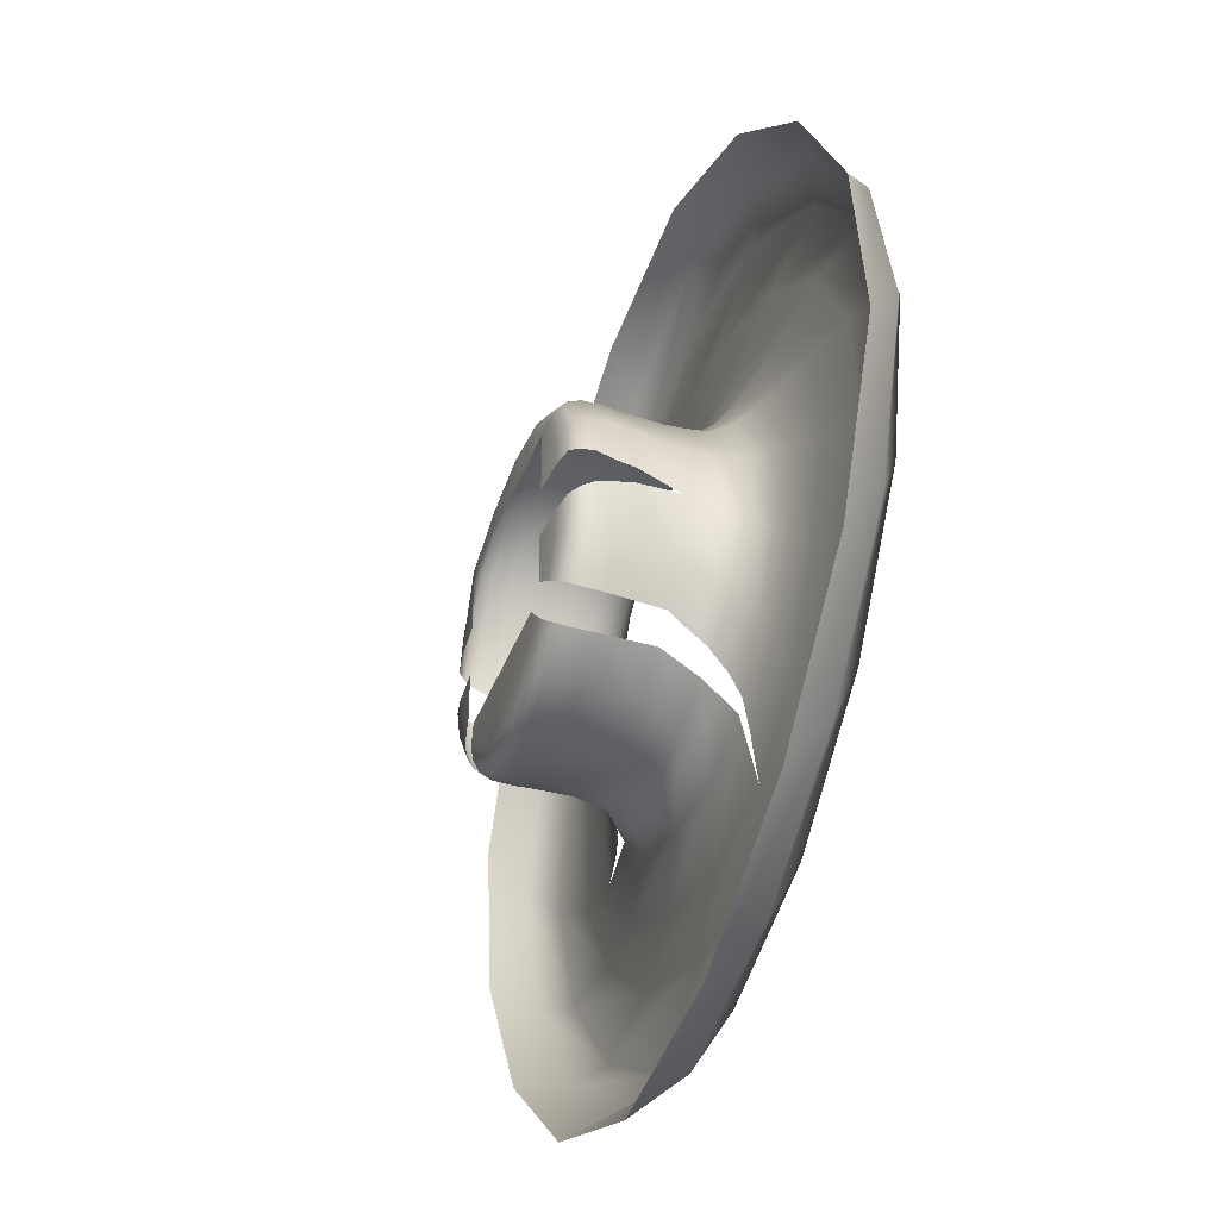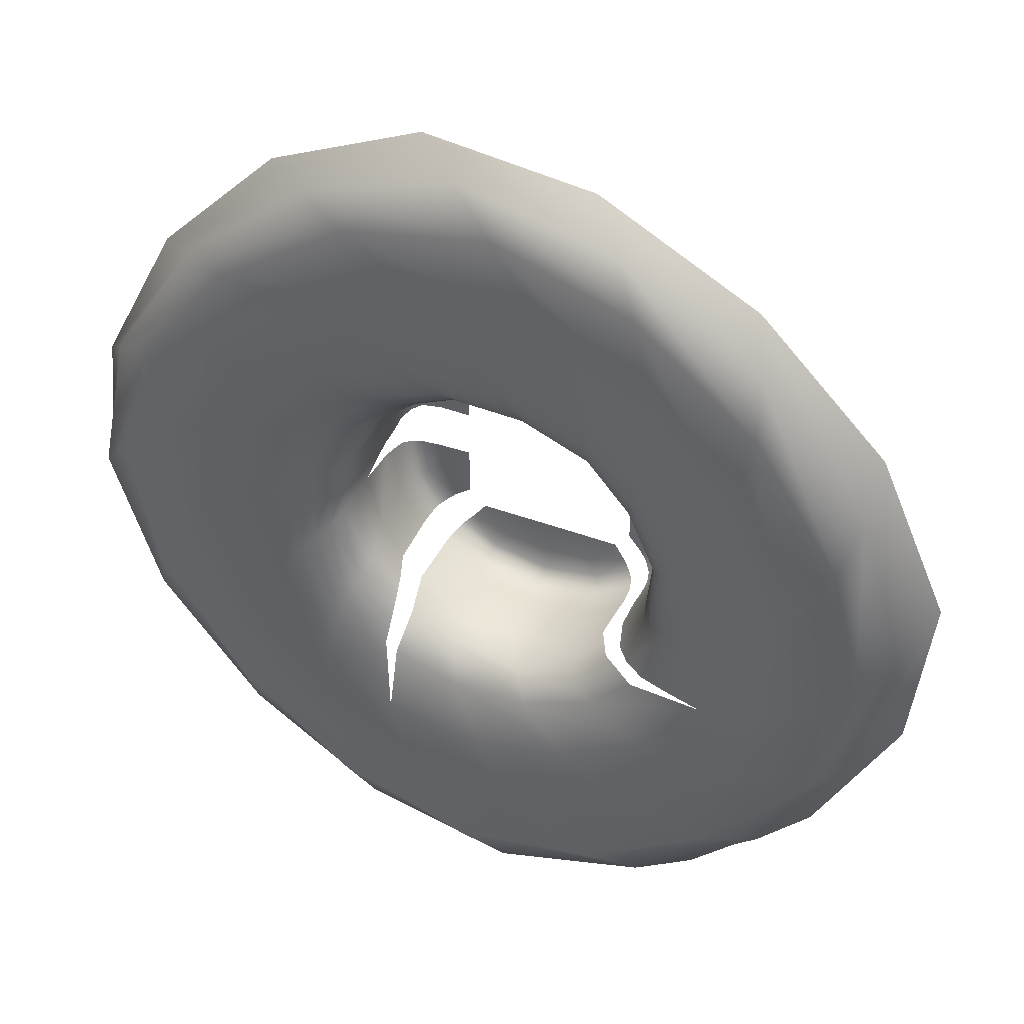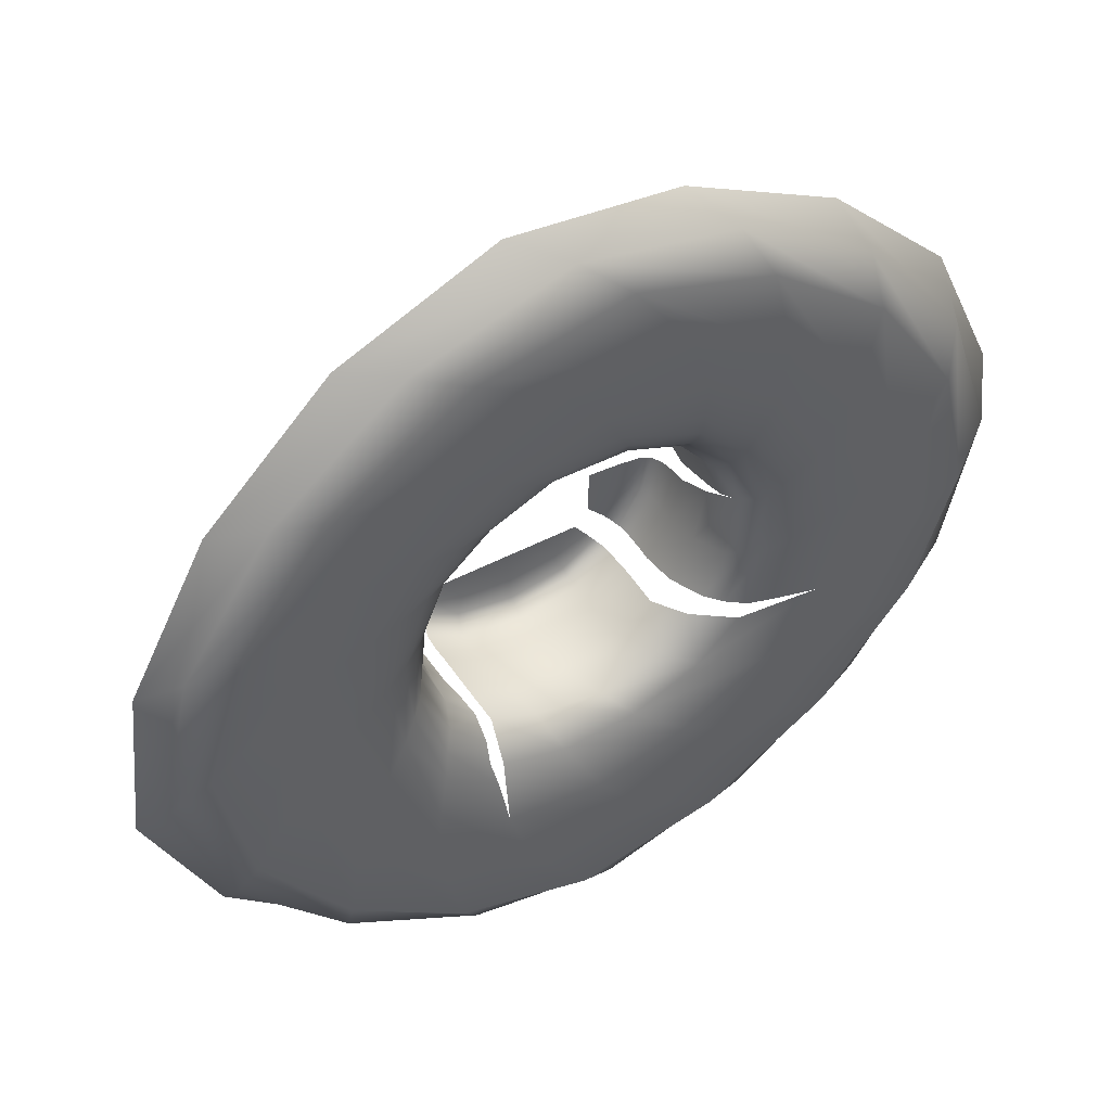
<metadata>
{"format":"obj","ext":"obj","renderer":"f3d","projection":"perspective","resolution":1024,"background":"white","views":[{"elev":-41.5,"azim":-109.9,"up":"+Z"},{"elev":41.1,"azim":24.5,"up":"+Z"},{"elev":48.4,"azim":-30.3,"up":"+Z"}]}
</metadata>
<code>
g WonderBox_Smoke
v 0.05055 0.01585 0.007612
v 0.04879 0.02768 0.0006283
v 0.04496 0.02755 -0.01683
v 0.04815 0.01631 -0.01377
v 0.03749 0.02754 -0.03023
v 0.03663 0.03893 -0.03145
v 0.04117 0.01626 -0.02847
v 0.04417 0.03894 -0.01893
v 0.04879 0.02768 0.0006283
v 0.03689 0.04344 -0.03163
v 0.04754 0.03904 -0.004063
v 0.04446 0.04345 -0.01905
v 0.03676 0.04913 -0.0316
v 0.04775 0.04353 -0.00483
v 0.04432 0.04914 -0.01899
v 0.03581 0.05267 -0.03053
v 0.04749 0.04919 -0.006101
v 0.04306 0.0527 -0.01845
v 0.03406 0.05482 -0.02887
v 0.04614 0.05272 -0.006884
v 0.04088 0.05488 -0.01752
v 0.03174 0.05599 -0.02645
v 0.0438 0.05486 -0.007361
v 0.0358 0.05602 -0.01534
v 0.02735 0.0567 -0.02211
v 0.03762 0.05601 -0.007835
v 0.02733 0.0567 -0.01171
v 0.02732 0.0567 -0.007835
v 0.0676 0.01759 -0.1138
v 0.00667 0.007123 -0.1285
v 0.02111 0.01758 -0.1345
v 0.05291 0.007131 -0.1134
v 0.1047 0.0176 -0.0763
v -0.006034 0.001124 -0.1177
v 0.09178 0.007137 -0.0815
v 0.129 0.01759 -0.02951
v 0.03801 0.001126 -0.1083
v -0.02414 0.001718 -0.09229
v 0.1186 0.007131 -0.03993
v 0.1345 0.01758 0.02111
v 0.0133 0.001718 -0.09241
v -0.03026 0.003035 -0.07152
v 0.07675 0.001127 -0.08248
v 0.1285 0.007123 0.00667
v 0.1138 0.01759 0.0676
v 4.308e-06 0.003041 -0.07561
v -0.02958 0.007301 -0.0508
v 0.04879 0.001722 -0.07777
v 0.1047 0.001126 -0.04718
v 0.1134 0.007131 0.05291
v 0.0763 0.0176 0.1047
v -0.009429 0.007307 -0.05724
v -0.02832 0.01627 -0.04124
v 0.1177 0.001124 -0.006034
v 0.02857 0.003066 -0.06764
v 0.07609 0.001718 -0.0541
v 0.0815 0.007137 0.09178
v 0.02951 0.01759 0.129
v -0.01377 0.01631 -0.04815
v -0.0305 0.02754 -0.03679
v 0.1083 0.001126 0.03801
v 0.09229 0.001718 -0.02414
v 0.05475 0.003041 -0.05214
v 0.01385 0.007335 -0.05568
v 0.03993 0.007131 0.1186
v -0.02111 0.01758 0.1345
v -0.01824 0.02755 -0.04413
v -0.03068 0.03893 -0.03709
v 0.08248 0.001127 0.07675
v 0.09241 0.001718 0.0133
v 0.07152 0.003035 -0.03026
v 0.03495 0.007307 -0.0463
v 0.007613 0.01585 -0.05168
v -0.01893 0.03894 -0.04417
v -0.03089 0.04344 -0.03734
v 0.04829 0.007302 -0.03336
v 0.03677 0.01626 -0.03397
v 0.02537 0.01631 -0.04318
v 0.03118 0.02754 -0.03637
v 0.001078 0.02768 -0.04847
v 0.01938 0.02755 -0.04364
v 0.03133 0.03893 -0.0367
v -0.01905 0.04345 -0.04446
v -0.03075 0.04913 -0.03726
v 1.759e-10 0.03904 -0.04754
v 0.01893 0.03894 -0.04417
v 0.03146 0.04344 -0.037
v -0.01899 0.04914 -0.04432
v -0.02969 0.05267 -0.03631
v -1.263e-10 0.04353 -0.04775
v 0.01905 0.04345 -0.04446
v 0.03101 0.04913 -0.03711
v -0.01845 0.0527 -0.04306
v -0.02804 0.05483 -0.03456
v -5.287e-10 0.04919 -0.04749
v 0.01899 0.04914 -0.04432
v 0.03017 0.05267 -0.03603
v -0.01752 0.05488 -0.04088
v -0.02558 0.05599 -0.03206
v -2.615e-10 0.05272 -0.04614
v 0.01845 0.0527 -0.04306
v 0.02838 0.05483 -0.03435
v -0.01534 0.05602 -0.0358
v -0.02193 0.0567 -0.02735
v -0.01171 0.0567 -0.02733
v 4.333e-11 0.05486 -0.0438
v 0.01752 0.05488 -0.04088
v 0.02631 0.05599 -0.03179
v 2.707e-11 0.05601 -0.03762
v 0 0.0567 -0.02732
v 0.01534 0.05602 -0.0358
v 0.02273 0.0567 -0.02735
v 0.01171 0.0567 -0.02733
v 0.04328 0.02755 0.02075
v 0.04754 0.03904 0.002855
v 0.04861 0.02768 0.003961
v 0.04417 0.03894 0.01893
v 0.04775 0.04353 0.003743
v 0.04446 0.04345 0.01905
v 0.04749 0.04919 0.005234
v 0.04432 0.04914 0.01899
v 0.04614 0.05272 0.006158
v 0.04306 0.0527 0.01845
v 0.0438 0.05486 0.006699
v 0.04088 0.05488 0.01752
v 0.03762 0.05601 0.007392
v 0.0358 0.05602 0.01534
v 0.02732 0.0567 0.00781
v 0.02733 0.0567 0.01171
v 0.03033 0.05598 0.03033
v 0.02735 0.0567 0.02735
v 0.03211 0.05481 0.03211
v 0.03383 0.05266 0.03383
v 0.03482 0.04913 0.03482
v 0.03492 0.04344 0.03492
v 0.01534 0.05602 0.0358
v 0.01171 0.0567 0.02733
v 0.01752 0.05488 0.04088
v 0.01845 0.0527 0.04306
v 0.01899 0.04914 0.04432
v -3.355e-09 0.05601 0.03762
v 0 0.0567 0.02732
v -5.37e-09 0.05486 0.0438
v -4.701e-09 0.05272 0.04614
v -0.01534 0.05602 0.0358
v -0.01171 0.0567 0.02733
v -0.01752 0.05488 0.04088
v -0.03033 0.05598 0.03033
v -0.02735 0.0567 0.02735
v 0.01905 0.04345 0.04446
v -4.14e-09 0.04919 0.04749
v -0.01845 0.0527 0.04306
v -0.03211 0.05481 0.03211
v -0.0358 0.05602 0.01534
v -0.02733 0.0567 0.01171
v -0.03671 0.05601 0.008349
v -0.02732 0.0567 0.00772
v -0.04249 0.05486 0.008133
v -0.04088 0.05488 0.01752
v -0.04507 0.05272 0.00717
v -0.04306 0.0527 0.01845
v -0.04678 0.04919 0.005997
v -0.03383 0.05266 0.03383
v -0.04432 0.04914 0.01899
v -0.04703 0.04353 0.004177
v -0.03482 0.04913 0.03482
v -0.04446 0.04345 0.01905
v -0.04754 0.03904 0.002927
v -0.01899 0.04914 0.04432
v -0.04417 0.03894 0.01893
v -0.04814 0.02768 -0.002608
v -0.04442 0.02755 0.01684
v -0.03492 0.04344 0.03492
v -0.01905 0.04345 0.04446
v -0.03468 0.03893 0.03468
v -4.816e-09 0.04353 0.04775
v -0.01893 0.03894 0.04417
v -5.337e-09 0.03904 0.04754
v -0.03521 0.02754 0.03331
v 0.01893 0.03894 0.04417
v -0.02048 0.02755 0.04301
v -0.002342 0.02768 0.04842
v 0.03468 0.03893 0.03468
v 0.0171 0.02755 0.04469
v 0.03357 0.02754 0.03549
v -0.04546 0.02183 0.01566
v -0.03639 0.0218 0.03259
v -0.02212 0.02183 0.04269
v -0.004397 0.02166 0.04931
v 0.01566 0.02183 0.04546
v 0.03259 0.0218 0.03639
v -0.04931 0.02166 -0.004397
v -0.04814 0.02768 -0.002608
v 0.04269 0.02183 0.02212
v 0.04861 0.02768 0.003961
v 0.04929 0.02166 0.005034
v 0.04224 0.0163 0.02498
v 0.03126 0.01625 0.0387
v 0.01347 0.0163 0.04726
v -0.04269 0.02183 -0.02212
v -0.04364 0.02755 -0.01938
v -0.007446 0.01585 0.05071
v -0.02481 0.0163 0.0424
v -0.03853 0.01625 0.03142
v -0.0471 0.0163 0.01364
v -0.05055 0.01585 -0.007281
v -0.04224 0.0163 -0.02465
v -0.03682 0.02754 -0.03045
v -0.03482 0.02181 -0.03308
v -0.03335 0.01626 -0.03563
v -0.03734 0.03893 -0.03027
v -0.04403 0.01093 -0.02983
v -0.03298 0.01091 -0.04207
v -0.05284 0.01074 -0.01064
v -0.04675 0.007869 -0.03533
v -0.03347 0.007864 -0.04903
v -0.03204 0.005665 -0.05734
v -0.04417 0.03894 -0.01893
v -0.03767 0.04344 -0.03034
v -0.05204 0.01093 0.01135
v -0.04854 0.005671 -0.04254
v -0.03026 0.003035 -0.07152
v -0.05622 0.007897 -0.01403
v -0.04754 0.03904 -0.002069
v -0.04814 0.02768 -0.002608
v -0.04727 0.04353 -0.002873
v -0.04446 0.04345 -0.01905
v -0.03759 0.04913 -0.0302
v -0.04709 0.04919 -0.004346
v -0.04432 0.04914 -0.01899
v -0.03664 0.05267 -0.02915
v -0.04526 0.05272 -0.005493
v -0.04306 0.0527 -0.01845
v -0.03471 0.05483 -0.0278
v -0.04268 0.05486 -0.006433
v -0.04088 0.05488 -0.01752
v -0.03205 0.05599 -0.02561
v -0.03688 0.05601 -0.006932
v -0.0358 0.05602 -0.01534
v -0.02735 0.0567 -0.02247
v -0.02732 0.0567 -0.007303
v -0.02733 0.0567 -0.01171
v -0.02414 0.001718 -0.09229
v -0.05214 0.003041 -0.05475
v -0.0541 0.001718 -0.07609
v -0.006034 0.001124 -0.1177
v -0.06027 0.005698 -0.0195
v -0.04718 0.001126 -0.1047
v 0.00667 0.007123 -0.1285
v -0.06764 0.003066 -0.02857
v -0.0578 0.007869 0.009478
v -0.03993 0.007131 -0.1186
v 0.02111 0.01758 -0.1345
v -0.02951 0.01759 -0.129
v -0.07777 0.001722 -0.04879
v -0.06428 0.005671 0.005811
v -0.04424 0.0109 0.03139
v -0.0815 0.007137 -0.09178
v -0.0763 0.0176 -0.1047
v -0.08248 0.001127 -0.07675
v -0.07561 0.003041 -4.313e-06
v -0.0505 0.007863 0.03206
v -0.02992 0.01093 0.04413
v -0.1134 0.007131 -0.05291
v -0.1138 0.01759 -0.0676
v -0.09241 0.001718 -0.0133
v -0.1083 0.001126 -0.03801
v -0.05826 0.005665 0.03121
v -0.01074 0.01074 0.05293
v -0.03529 0.007869 0.04671
v -0.1285 0.007123 -0.00667
v -0.1345 0.01758 -0.02111
v -0.07152 0.003035 0.03026
v -0.09229 0.001718 0.02414
v -0.1177 0.001124 0.006034
v 0.01125 0.01093 0.05214
v -0.1186 0.007131 0.03993
v -0.129 0.01759 0.02951
v -0.04254 0.005671 0.04854
v -0.01399 0.007897 0.05618
v -0.05475 0.003041 0.05214
v -0.07609 0.001718 0.0541
v -0.1047 0.001126 0.04718
v -0.09178 0.007137 0.0815
v -0.1047 0.0176 0.0763
v -0.0195 0.005698 0.06027
v 0.00952 0.007869 0.05776
v -0.02857 0.003066 0.06764
v -0.04879 0.001722 0.07777
v -0.07675 0.001127 0.08248
v -0.05291 0.007131 0.1134
v -0.0676 0.01759 0.1138
v 0.005811 0.005671 0.06428
v 0.03129 0.0109 0.04434
v -4.313e-06 0.003041 0.07561
v -0.0133 0.001718 0.09241
v -0.03801 0.001126 0.1083
v -0.00667 0.007123 0.1285
v 0.04403 0.01093 0.03002
v 0.006034 0.001124 0.1177
v 0.04718 0.001126 0.1047
v 0.02414 0.001718 0.09229
v 0.07777 0.001722 0.04879
v 0.0541 0.001718 0.07609
v 0.03026 0.003035 0.07152
v 0.07561 0.003041 4.308e-06
v 0.05884 0.005666 -0.02957
v 0.05214 0.003041 0.05475
v 0.06764 0.003066 0.02857
v 0.06428 0.005671 -0.005811
v 0.05145 0.007864 -0.02946
v 0.03121 0.005665 0.05826
v 0.04854 0.005671 0.04254
v 0.06027 0.005698 0.0195
v 0.0578 0.007869 -0.009563
v 0.04555 0.01091 -0.0282
v 0.03211 0.007863 0.05046
v 0.04675 0.007869 0.03525
v 0.05622 0.007897 0.01395
v 0.05204 0.01093 -0.01115
v 0.05284 0.01074 0.01084
g WonderBox_Smoke_0
f 3 2 1
f 4 3 1
f 5 3 4
f 5 6 3
f 7 5 4
f 6 8 3
f 3 8 9
f 6 10 8
f 8 11 9
f 10 12 8
f 8 12 11
f 10 13 12
f 12 14 11
f 13 15 12
f 12 15 14
f 13 16 15
f 15 17 14
f 16 18 15
f 15 18 17
f 16 19 18
f 18 20 17
f 19 21 18
f 18 21 20
f 19 22 21
f 21 23 20
f 22 24 21
f 21 24 23
f 22 25 24
f 24 26 23
f 25 27 24
f 24 27 26
f 27 28 26
f 31 30 29
f 30 32 29
f 29 32 33
f 30 34 32
f 32 35 33
f 33 35 36
f 34 37 32
f 32 37 35
f 34 38 37
f 35 39 36
f 36 39 40
f 38 41 37
f 38 42 41
f 37 43 35
f 35 43 39
f 37 41 43
f 39 44 40
f 40 44 45
f 42 46 41
f 42 47 46
f 41 48 43
f 41 46 48
f 43 49 39
f 39 49 44
f 43 48 49
f 44 50 45
f 45 50 51
f 47 52 46
f 47 53 52
f 49 54 44
f 44 54 50
f 46 55 48
f 46 52 55
f 48 56 49
f 49 56 54
f 48 55 56
f 50 57 51
f 51 57 58
f 53 59 52
f 53 60 59
f 54 61 50
f 50 61 57
f 56 62 54
f 54 62 61
f 55 63 56
f 56 63 62
f 52 64 55
f 52 59 64
f 55 64 63
f 57 65 58
f 58 65 66
f 60 67 59
f 60 68 67
f 61 69 57
f 57 69 65
f 62 70 61
f 61 70 69
f 63 71 62
f 62 71 70
f 64 72 63
f 63 72 71
f 59 73 64
f 59 67 73
f 64 73 72
f 68 74 67
f 68 75 74
f 72 76 71
f 76 72 77
f 72 78 77
f 73 78 72
f 77 78 79
f 67 80 73
f 73 80 78
f 67 74 80
f 78 81 79
f 80 81 78
f 79 81 82
f 75 83 74
f 75 84 83
f 74 85 80
f 80 85 81
f 74 83 85
f 81 86 82
f 85 86 81
f 82 86 87
f 84 88 83
f 84 89 88
f 83 90 85
f 85 90 86
f 83 88 90
f 86 91 87
f 90 91 86
f 87 91 92
f 89 93 88
f 89 94 93
f 88 95 90
f 90 95 91
f 88 93 95
f 91 96 92
f 95 96 91
f 92 96 97
f 94 98 93
f 94 99 98
f 93 100 95
f 95 100 96
f 93 98 100
f 96 101 97
f 100 101 96
f 97 101 102
f 99 103 98
f 99 104 103
f 104 105 103
f 98 106 100
f 100 106 101
f 98 103 106
f 101 107 102
f 106 107 101
f 102 107 108
f 103 105 109
f 103 109 106
f 106 109 107
f 105 110 109
f 107 111 108
f 109 111 107
f 109 110 111
f 108 111 112
f 110 113 111
f 111 113 112
f 116 115 114
f 115 117 114
f 115 118 117
f 118 119 117
f 118 120 119
f 120 121 119
f 120 122 121
f 122 123 121
f 122 124 123
f 124 125 123
f 124 126 125
f 126 127 125
f 126 128 127
f 128 129 127
f 127 129 130
f 129 131 130
f 125 127 132
f 127 130 132
f 123 125 133
f 125 132 133
f 121 123 134
f 123 133 134
f 119 121 135
f 121 134 135
f 130 131 136
f 131 137 136
f 132 130 138
f 130 136 138
f 133 132 139
f 132 138 139
f 134 133 140
f 133 139 140
f 136 137 141
f 137 142 141
f 138 136 143
f 136 141 143
f 139 138 144
f 138 143 144
f 141 142 145
f 142 146 145
f 143 141 147
f 141 145 147
f 145 146 148
f 146 149 148
f 134 140 150
f 135 134 150
f 140 139 151
f 139 144 151
f 144 143 152
f 143 147 152
f 147 145 153
f 145 148 153
f 148 149 154
f 149 155 154
f 154 155 156
f 155 157 156
f 154 156 158
f 148 154 159
f 159 154 158
f 153 148 159
f 159 158 160
f 161 159 160
f 153 159 161
f 161 160 162
f 147 153 163
f 163 153 161
f 152 147 163
f 164 161 162
f 163 161 164
f 164 162 165
f 152 163 166
f 166 163 164
f 167 164 165
f 166 164 167
f 167 165 168
f 169 152 166
f 144 152 169
f 151 144 169
f 170 167 168
f 170 168 171
f 172 170 171
f 173 166 167
f 169 166 173
f 173 167 170
f 151 169 174
f 174 169 173
f 175 173 170
f 175 170 172
f 174 173 175
f 176 151 174
f 140 151 176
f 150 140 176
f 177 174 175
f 176 174 177
f 150 176 178
f 178 176 177
f 177 175 179
f 179 175 172
f 180 150 178
f 135 150 180
f 178 177 181
f 181 177 179
f 180 178 182
f 182 178 181
f 183 135 180
f 119 135 183
f 117 119 183
f 183 180 184
f 184 180 182
f 117 183 185
f 185 183 184
f 114 117 185
f 179 172 186
f 181 179 187
f 187 179 186
f 182 181 188
f 188 181 187
f 184 182 189
f 189 182 188
f 185 184 190
f 190 184 189
f 114 185 191
f 191 185 190
f 186 172 192
f 172 193 192
f 194 114 191
f 195 114 194
f 196 195 194
f 196 194 197
f 1 196 197
f 194 191 198
f 197 194 198
f 191 190 199
f 198 191 199
f 192 193 200
f 193 201 200
f 199 190 202
f 190 189 202
f 202 189 203
f 189 188 203
f 203 188 204
f 188 187 204
f 204 187 205
f 187 186 205
f 186 192 206
f 205 186 206
f 192 200 207
f 206 192 207
f 200 201 208
f 209 200 208
f 207 200 209
f 210 207 209
f 208 201 211
f 212 207 210
f 206 207 212
f 213 212 210
f 205 206 214
f 214 206 212
f 215 212 213
f 214 212 215
f 216 215 213
f 215 216 217
f 201 218 211
f 211 218 219
f 220 205 214
f 204 205 220
f 221 215 217
f 221 217 222
f 223 214 215
f 220 214 223
f 223 215 221
f 224 218 201
f 225 224 201
f 224 226 218
f 218 227 219
f 226 227 218
f 219 227 228
f 226 229 227
f 227 230 228
f 229 230 227
f 228 230 231
f 229 232 230
f 230 233 231
f 232 233 230
f 231 233 234
f 232 235 233
f 233 236 234
f 235 236 233
f 234 236 237
f 235 238 236
f 236 239 237
f 238 239 236
f 237 239 240
f 238 241 239
f 239 242 240
f 241 242 239
f 244 222 243
f 244 221 222
f 245 244 243
f 245 243 246
f 247 221 244
f 247 223 221
f 248 245 246
f 248 246 249
f 250 244 245
f 250 247 244
f 251 223 247
f 251 220 223
f 252 248 249
f 252 249 253
f 254 252 253
f 255 245 248
f 255 250 245
f 256 247 250
f 256 251 247
f 257 220 251
f 257 204 220
f 203 204 257
f 258 252 254
f 259 258 254
f 260 248 252
f 260 255 248
f 258 260 252
f 261 250 255
f 261 256 250
f 262 251 256
f 262 257 251
f 263 203 257
f 263 257 262
f 202 203 263
f 264 258 259
f 265 264 259
f 266 255 260
f 266 261 255
f 267 260 258
f 264 267 258
f 267 266 260
f 268 262 256
f 268 256 261
f 269 202 263
f 199 202 269
f 270 263 262
f 270 262 268
f 269 263 270
f 271 264 265
f 272 271 265
f 273 261 266
f 273 268 261
f 274 266 267
f 274 273 266
f 275 267 264
f 271 275 264
f 275 274 267
f 276 199 269
f 198 199 276
f 277 271 272
f 278 277 272
f 279 268 273
f 279 270 268
f 280 269 270
f 276 269 280
f 280 270 279
f 281 273 274
f 281 279 273
f 282 274 275
f 282 281 274
f 283 275 271
f 277 283 271
f 283 282 275
f 284 277 278
f 285 284 278
f 286 280 279
f 286 279 281
f 287 276 280
f 287 280 286
f 288 281 282
f 288 286 281
f 289 282 283
f 289 288 282
f 290 283 277
f 284 290 277
f 290 289 283
f 291 284 285
f 292 291 285
f 293 286 288
f 293 287 286
f 294 276 287
f 294 198 276
f 197 198 294
f 295 288 289
f 295 293 288
f 296 289 290
f 296 295 289
f 297 290 284
f 291 297 284
f 297 296 290
f 298 291 292
f 66 298 292
f 65 298 66
f 299 197 294
f 1 197 299
f 300 297 291
f 298 300 291
f 65 301 298
f 301 300 298
f 69 301 65
f 302 296 297
f 300 302 297
f 69 303 301
f 70 303 69
f 301 304 300
f 304 302 300
f 303 304 301
f 302 305 296
f 305 295 296
f 70 306 303
f 71 306 70
f 71 307 306
f 304 308 302
f 308 305 302
f 303 309 304
f 306 309 303
f 309 308 304
f 307 310 306
f 306 310 309
f 307 311 310
f 305 312 295
f 312 293 295
f 308 313 305
f 313 312 305
f 309 314 308
f 310 314 309
f 314 313 308
f 311 315 310
f 310 315 314
f 311 316 315
f 312 317 293
f 317 287 293
f 317 294 287
f 299 294 317
f 318 317 312
f 313 318 312
f 318 299 317
f 314 319 313
f 315 319 314
f 319 318 313
f 316 320 315
f 315 320 319
f 316 7 320
f 7 4 320
f 321 299 318
f 319 321 318
f 320 321 319
f 320 4 321
f 321 1 299
f 4 1 321

</code>
